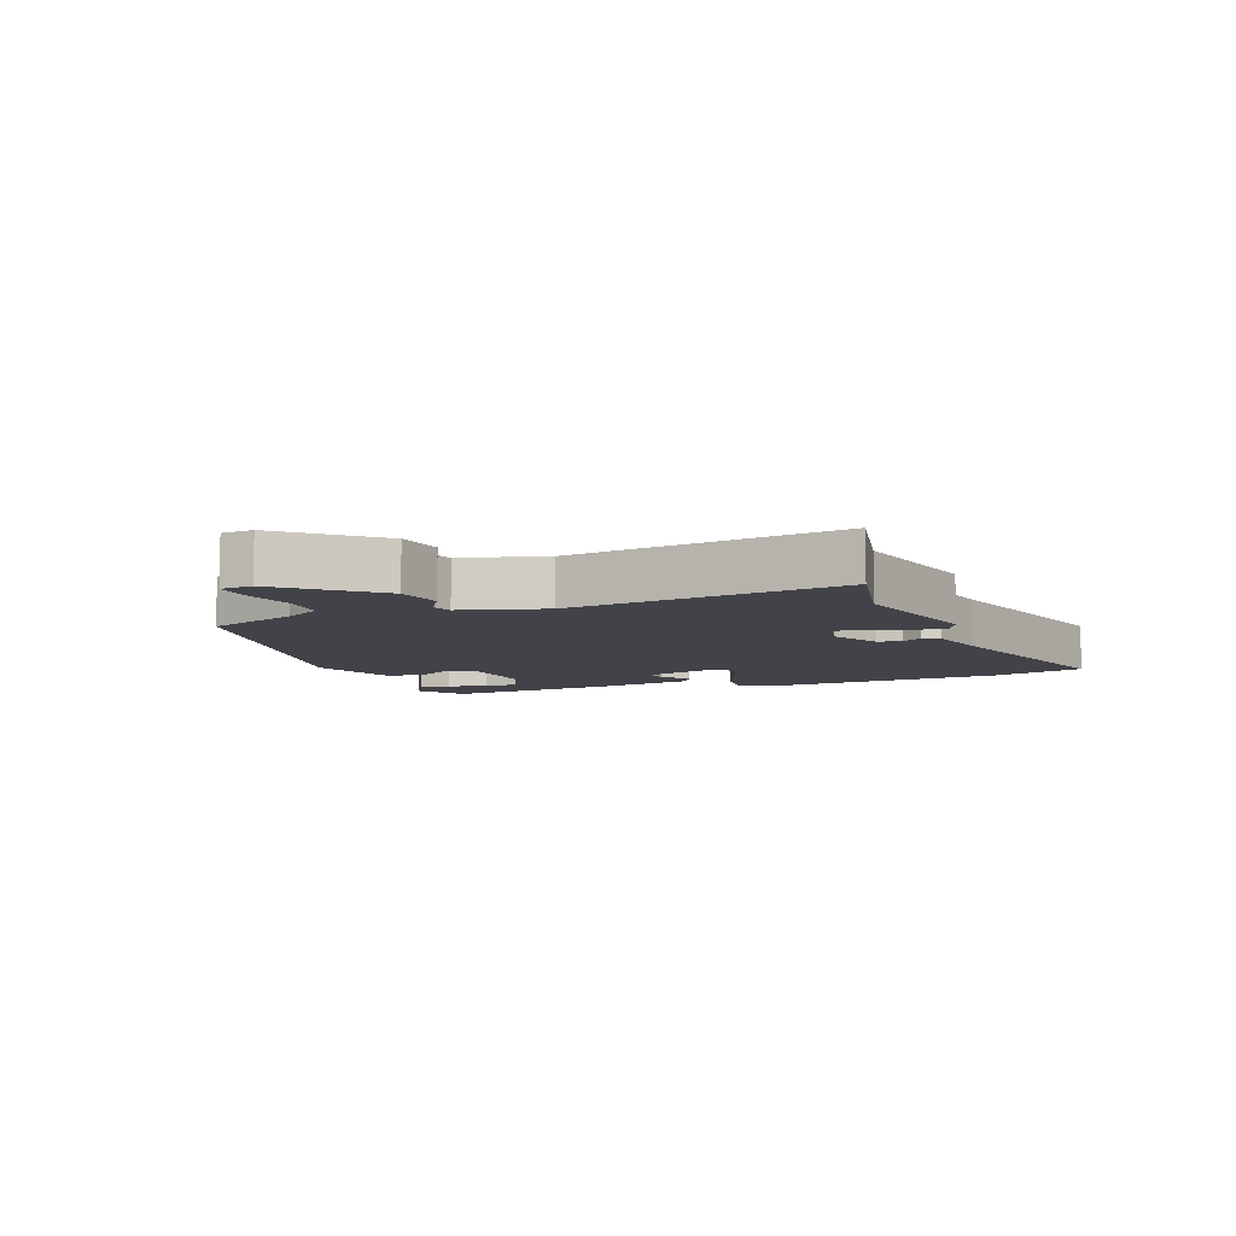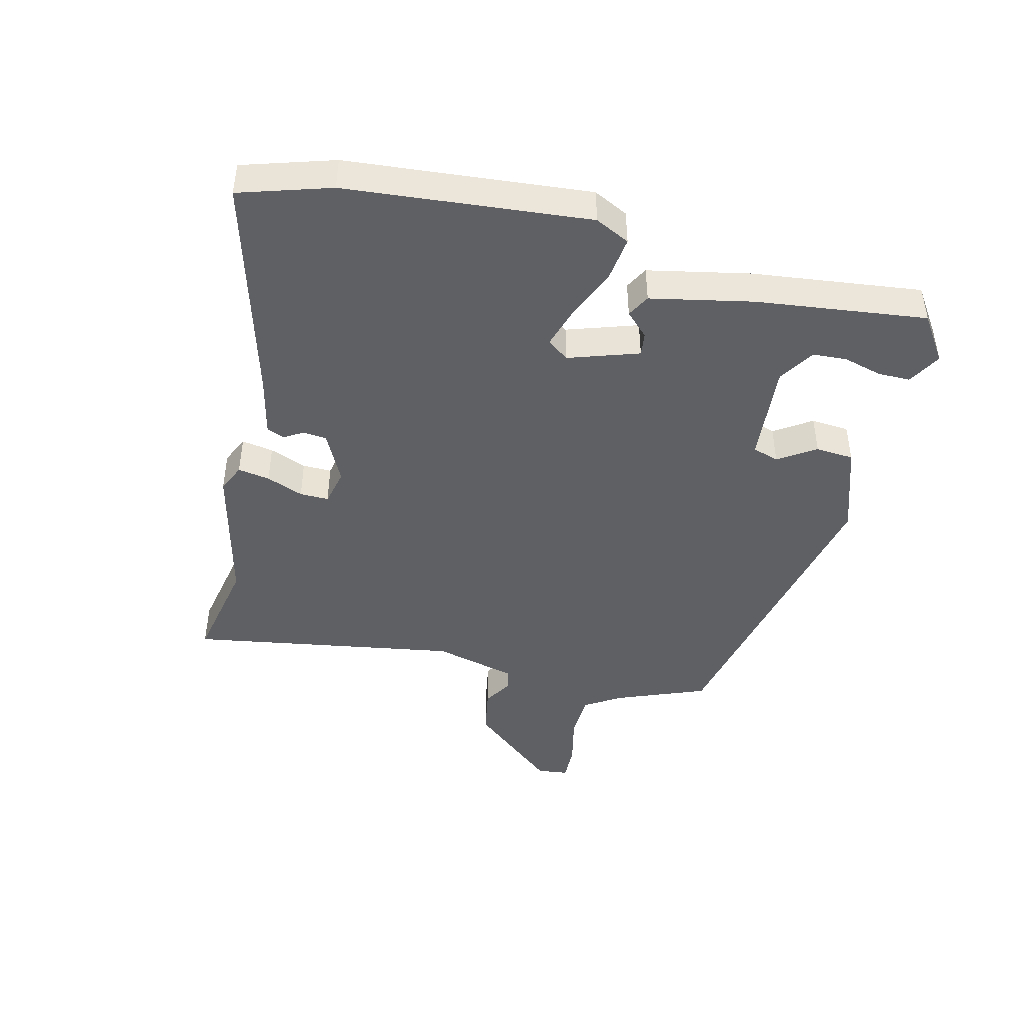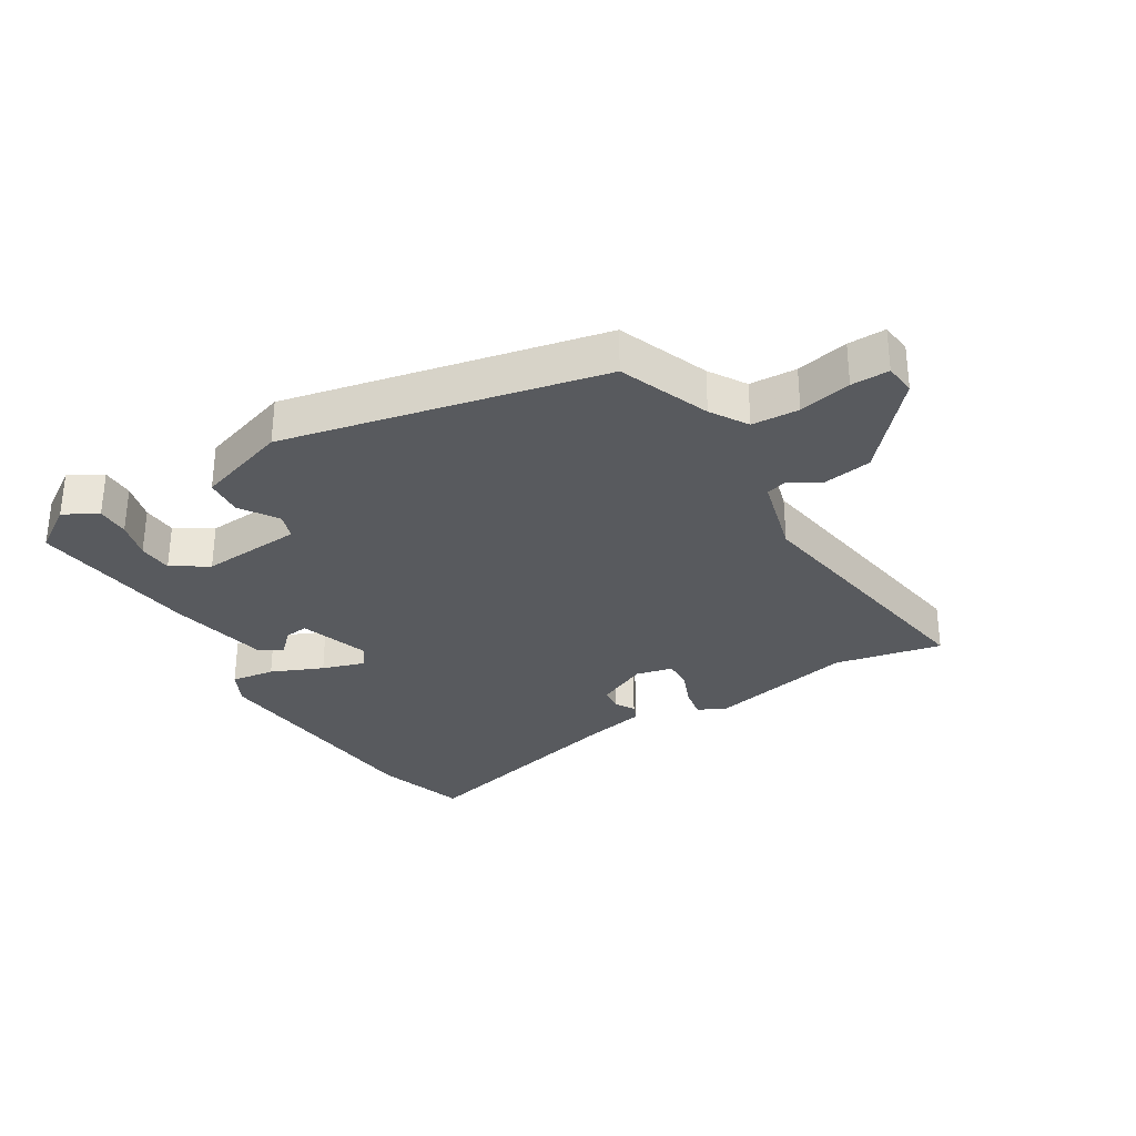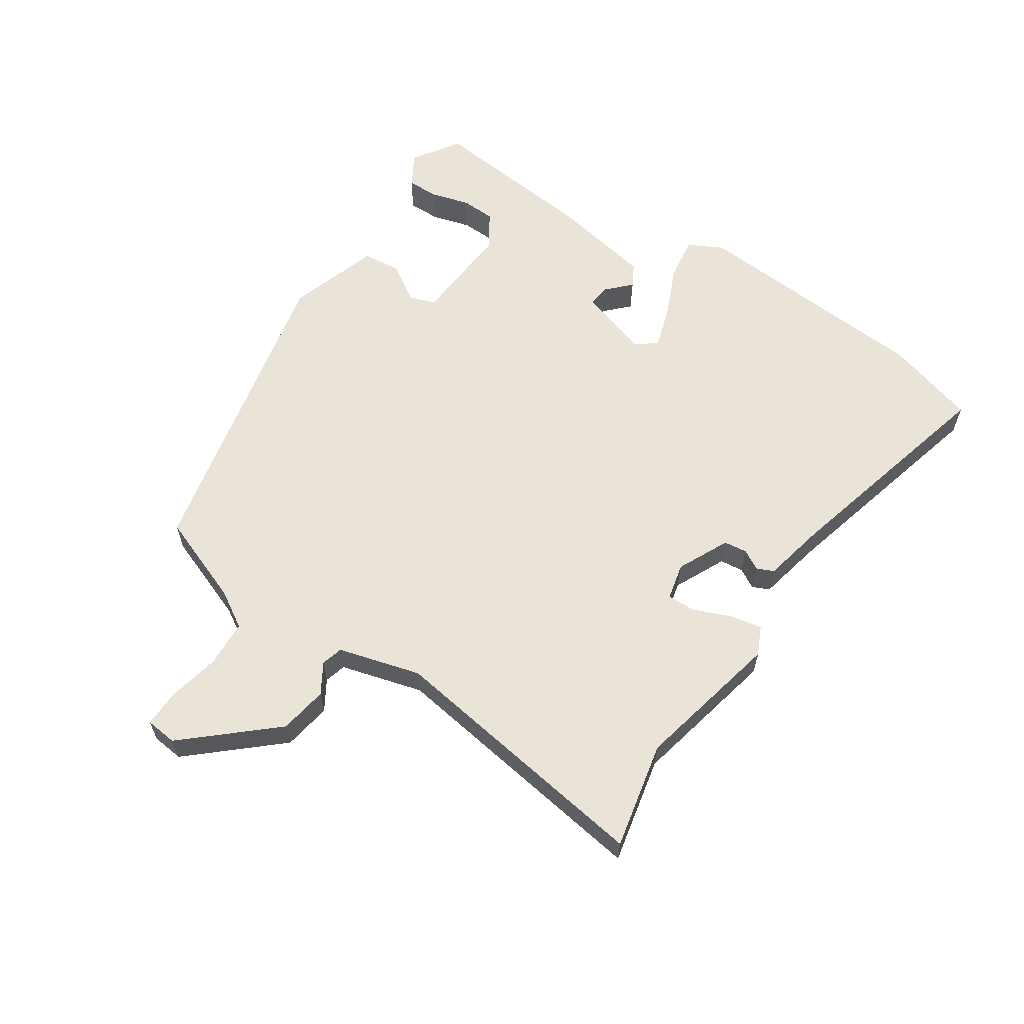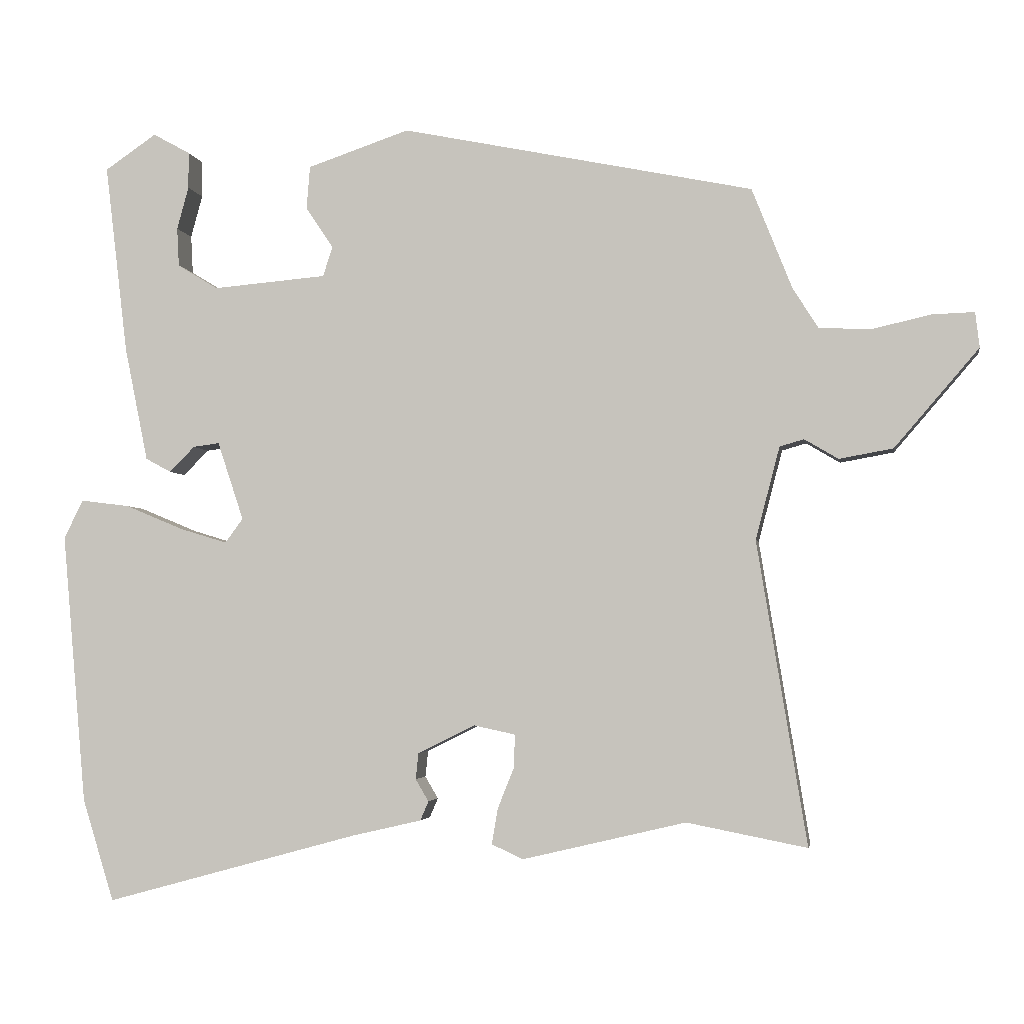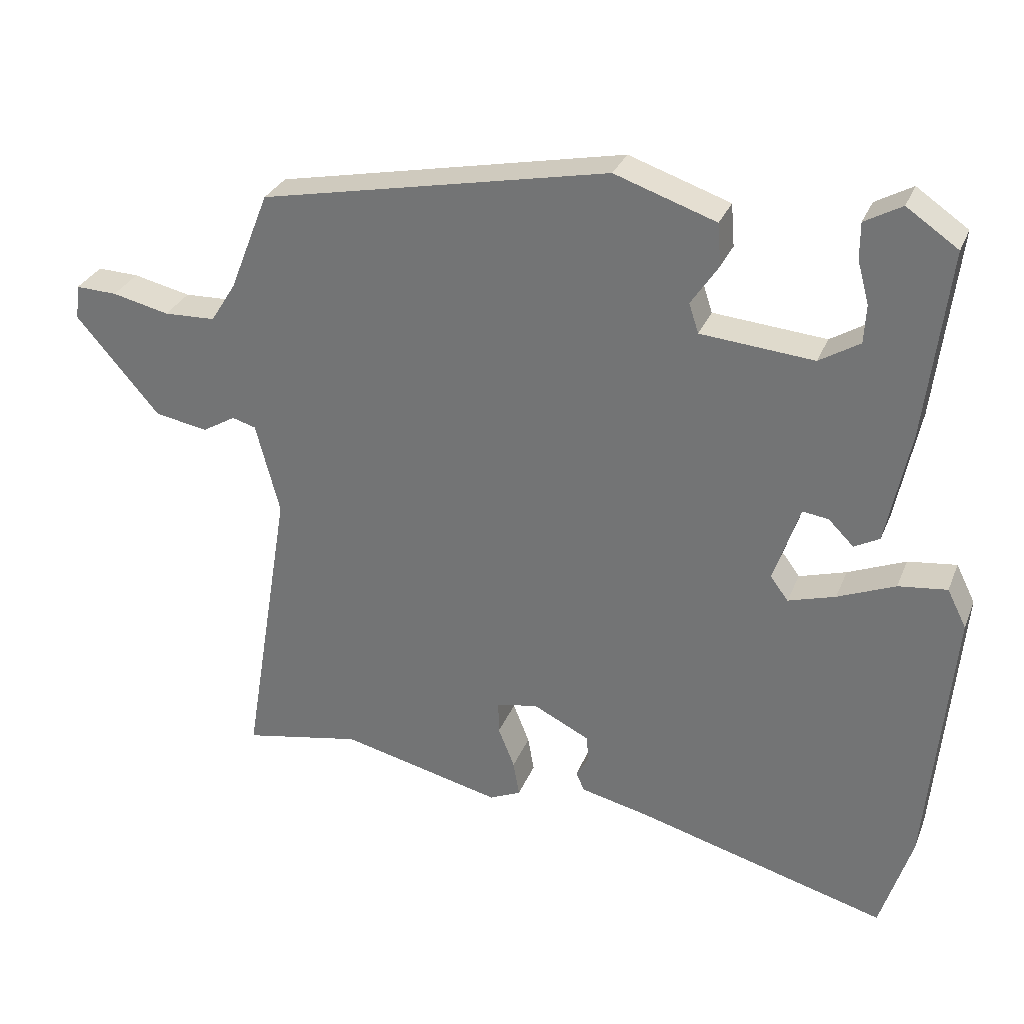
<metadata>
{"format":"obj","ext":"obj","renderer":"f3d","projection":"perspective","resolution":1024,"background":"white","views":[{"elev":-7.6,"azim":110.4,"up":"+Y"},{"elev":-44.2,"azim":-103.8,"up":"+Y"},{"elev":-30.7,"azim":30.8,"up":"+Y"},{"elev":60.9,"azim":122.8,"up":"+Y"},{"elev":-3.3,"azim":9.6,"up":"+Z"},{"elev":30.2,"azim":-160.5,"up":"+Z"}]}
</metadata>
<code>
v 0.49 0.07 0.435
v 0.548 0.07 0.289
v 0.585 0.07 0.23
v 0.661 0.07 0.227
v 0.745 0.07 0.246
v 0.806 0.07 0.248
v 0.812 0.07 0.197
v 0.69 0.07 0.055
v 0.612 0.07 0.041
v 0.563 0.07 0.07
v 0.528 0.07 0.06
v 0.493 0.07 -0.074
v 0.565 0.07 -0.513
v 0.391 0.07 -0.479
v 0.154 0.07 -0.535
v 0.108 0.07 -0.514
v 0.117 0.07 -0.462
v 0.141 0.07 -0.402
v 0.142 0.07 -0.355
v 0.082 0.07 -0.342
v -0.001 0.07 -0.383
v -0.005 0.07 -0.421
v 0.014 0.07 -0.453
v 0.002 0.07 -0.481
v -0.098 0.07 -0.504
v -0.467 0.07 -0.605
v -0.513 0.07 -0.457
v -0.548 0.07 -0.063
v -0.52 0.07 -0.007
v -0.449 0.07 -0.016
v -0.365 0.07 -0.051
v -0.296 0.07 -0.072
v -0.27 0.07 -0.037
v -0.308 0.07 0.077
v -0.346 0.07 0.072
v -0.383 0.07 0.035
v -0.42 0.07 0.055
v -0.454 0.07 0.221
v -0.487 0.07 0.497
v -0.412 0.07 0.548
v -0.358 0.07 0.518
v -0.358 0.07 0.465
v -0.375 0.07 0.403
v -0.372 0.07 0.347
v -0.313 0.07 0.311
v -0.148 0.07 0.325
v -0.134 0.07 0.368
v -0.174 0.07 0.428
v -0.169 0.07 0.49
v -0.021 0.07 0.54
v 0.49 0 0.435
v 0.548 0 0.289
v 0.585 0 0.23
v 0.661 0 0.227
v 0.745 0 0.246
v 0.806 0 0.248
v 0.812 0 0.197
v 0.69 0 0.055
v 0.612 0 0.041
v 0.563 0 0.07
v 0.528 0 0.06
v 0.493 0 -0.074
v 0.565 0 -0.513
v 0.391 0 -0.479
v 0.154 0 -0.535
v 0.108 0 -0.514
v 0.117 0 -0.462
v 0.141 0 -0.402
v 0.142 0 -0.355
v 0.082 0 -0.342
v -0.001 0 -0.383
v -0.005 0 -0.421
v 0.014 0 -0.453
v 0.002 0 -0.481
v -0.098 0 -0.504
v -0.467 0 -0.605
v -0.513 0 -0.457
v -0.548 0 -0.063
v -0.52 0 -0.007
v -0.449 0 -0.016
v -0.365 0 -0.051
v -0.296 0 -0.072
v -0.27 0 -0.037
v -0.308 0 0.077
v -0.346 0 0.072
v -0.383 0 0.035
v -0.42 0 0.055
v -0.454 0 0.221
v -0.487 0 0.497
v -0.412 0 0.548
v -0.358 0 0.518
v -0.358 0 0.465
v -0.375 0 0.403
v -0.372 0 0.347
v -0.313 0 0.311
v -0.148 0 0.325
v -0.134 0 0.368
v -0.174 0 0.428
v -0.169 0 0.49
v -0.021 0 0.54
f 50 1 2
f 49 50 2
f 48 49 2
f 47 48 2
f 46 47 2 3
f 45 46 3
f 41 42 43
f 40 41 43
f 39 40 43
f 38 39 43
f 38 43 44
f 38 44 45
f 37 38 45
f 36 37 45
f 35 36 45
f 29 30 31
f 28 29 31
f 27 28 31
f 26 27 31
f 25 26 31
f 25 31 32
f 24 25 32
f 23 24 32
f 22 23 32
f 21 22 32 33
f 16 17 18
f 15 16 18
f 14 15 18
f 14 18 19
f 13 14 19
f 12 13 19
f 11 12 19 20
f 8 9 10
f 7 8 10
f 6 7 10
f 5 6 10
f 4 5 10
f 3 4 10 11
f 34 35 45 3
f 21 33 34
f 20 21 34
f 11 20 34
f 3 11 34
f 52 51 100
f 52 100 99
f 52 99 98
f 52 98 97
f 53 52 97 96
f 53 96 95
f 93 92 91
f 93 91 90
f 93 90 89
f 93 89 88
f 94 93 88
f 95 94 88
f 95 88 87
f 95 87 86
f 95 86 85
f 81 80 79
f 81 79 78
f 81 78 77
f 81 77 76
f 81 76 75
f 82 81 75
f 82 75 74
f 82 74 73
f 82 73 72
f 83 82 72 71
f 68 67 66
f 68 66 65
f 68 65 64
f 69 68 64
f 69 64 63
f 69 63 62
f 70 69 62 61
f 60 59 58
f 60 58 57
f 60 57 56
f 60 56 55
f 60 55 54
f 61 60 54 53
f 53 95 85 84
f 84 83 71
f 84 71 70
f 84 70 61
f 84 61 53
f 1 51 52 2
f 2 52 53 3
f 3 53 54 4
f 4 54 55 5
f 5 55 56 6
f 6 56 57 7
f 7 57 58 8
f 8 58 59 9
f 9 59 60 10
f 10 60 61 11
f 11 61 62 12
f 12 62 63 13
f 13 63 64 14
f 14 64 65 15
f 15 65 66 16
f 16 66 67 17
f 17 67 68 18
f 18 68 69 19
f 19 69 70 20
f 20 70 71 21
f 21 71 72 22
f 22 72 73 23
f 23 73 74 24
f 24 74 75 25
f 25 75 76 26
f 26 76 77 27
f 27 77 78 28
f 28 78 79 29
f 29 79 80 30
f 30 80 81 31
f 31 81 82 32
f 32 82 83 33
f 33 83 84 34
f 34 84 85 35
f 35 85 86 36
f 36 86 87 37
f 37 87 88 38
f 38 88 89 39
f 39 89 90 40
f 40 90 91 41
f 41 91 92 42
f 42 92 93 43
f 43 93 94 44
f 44 94 95 45
f 45 95 96 46
f 46 96 97 47
f 47 97 98 48
f 48 98 99 49
f 49 99 100 50
f 50 100 51 1

</code>
